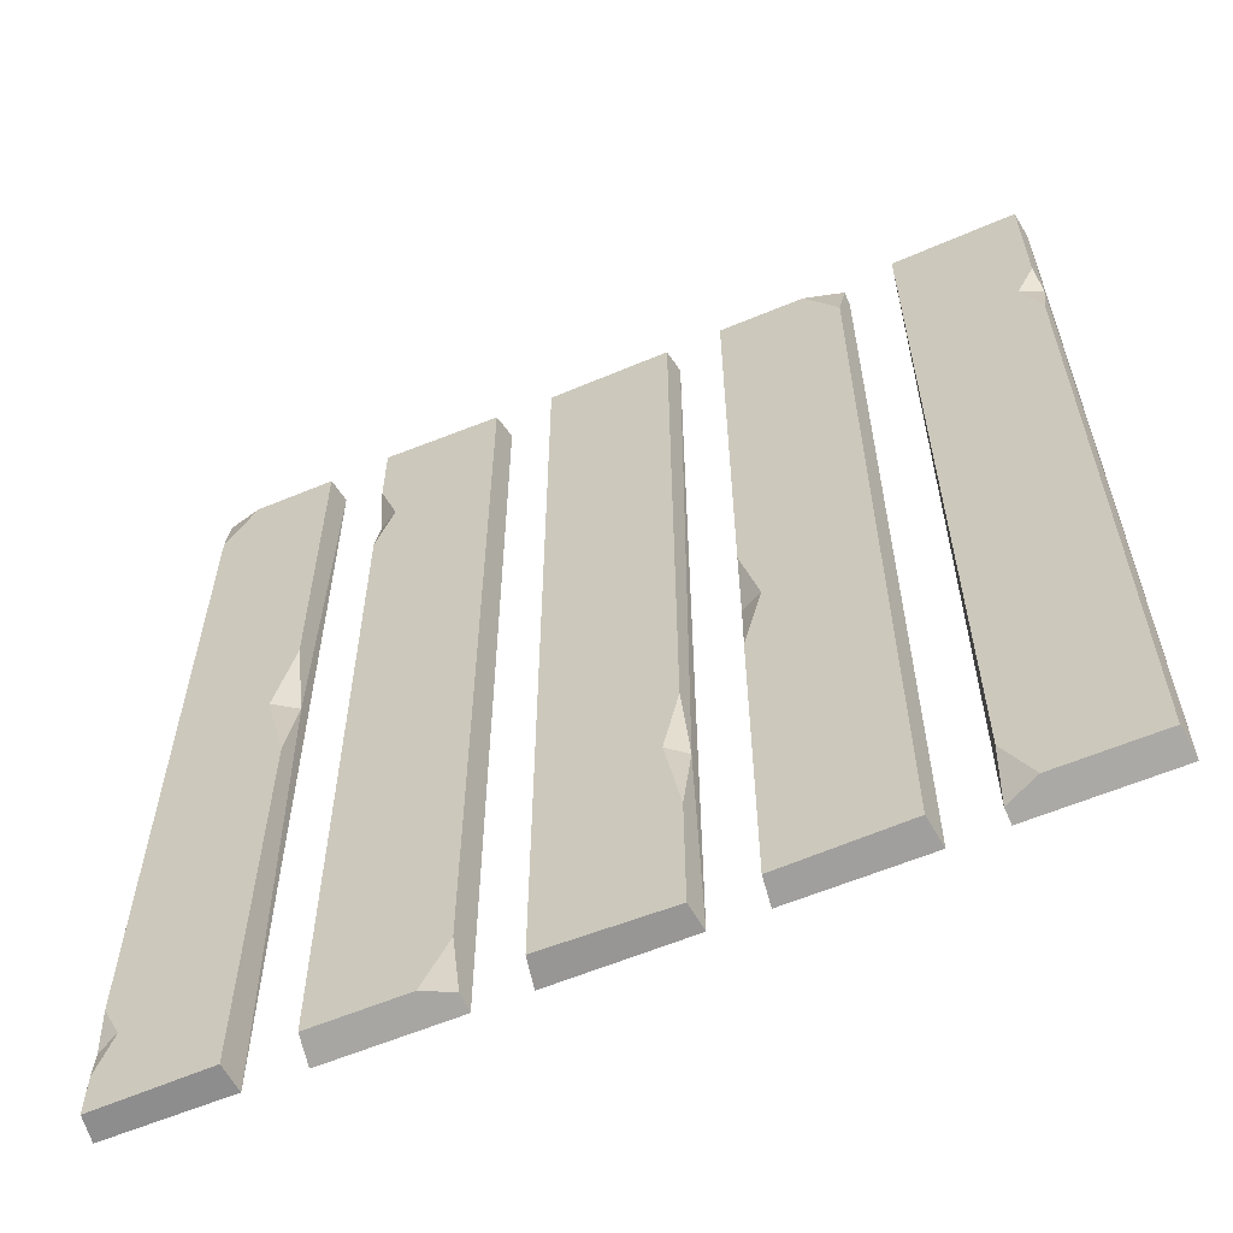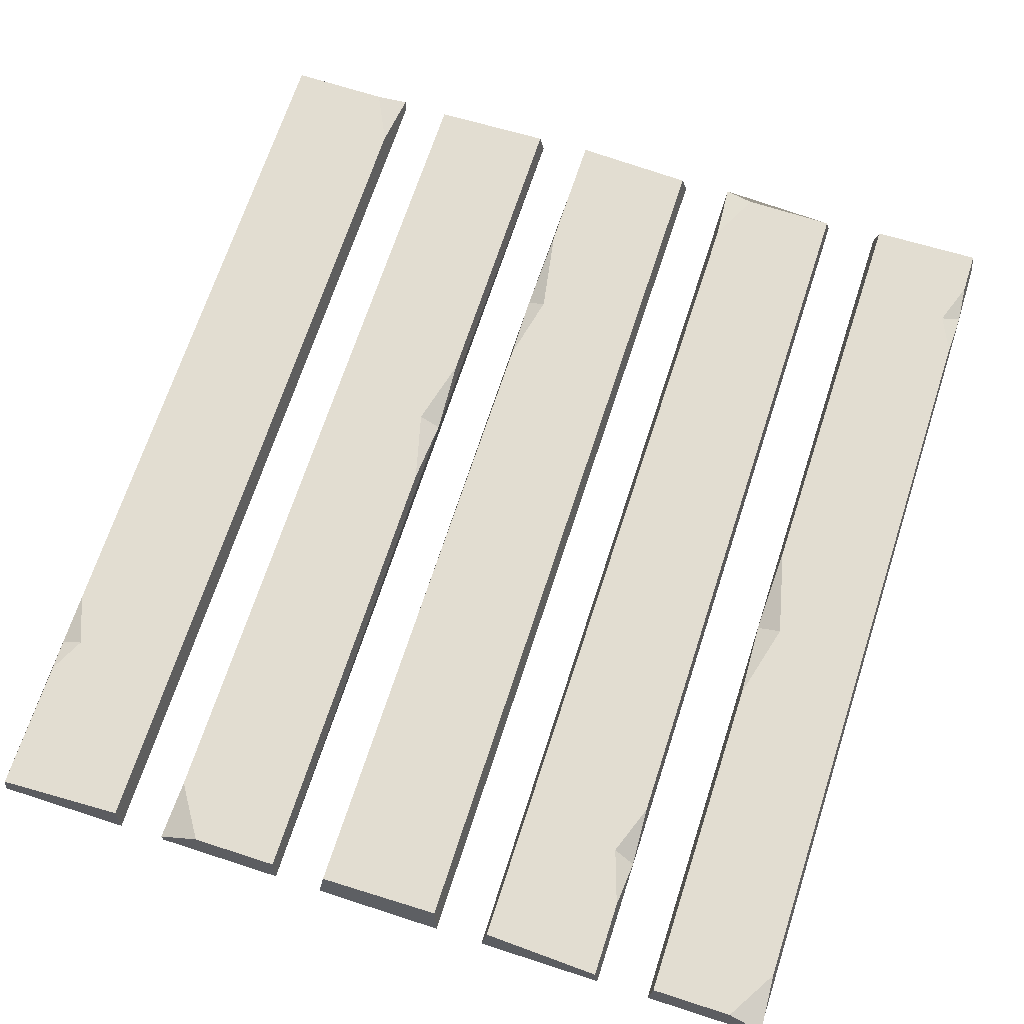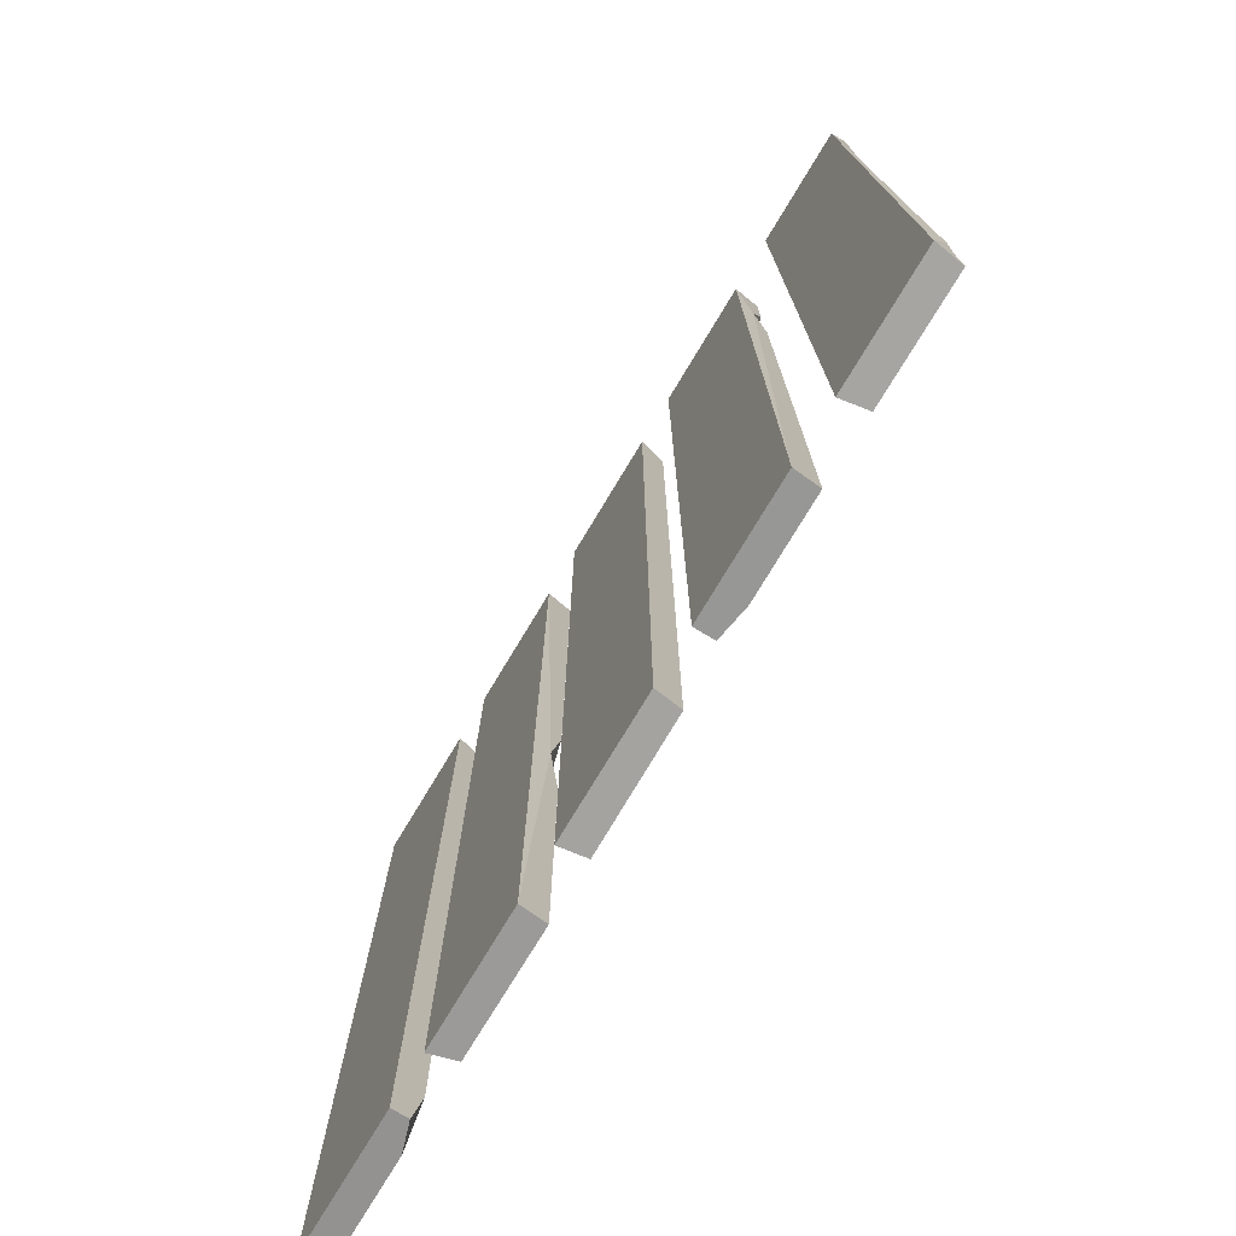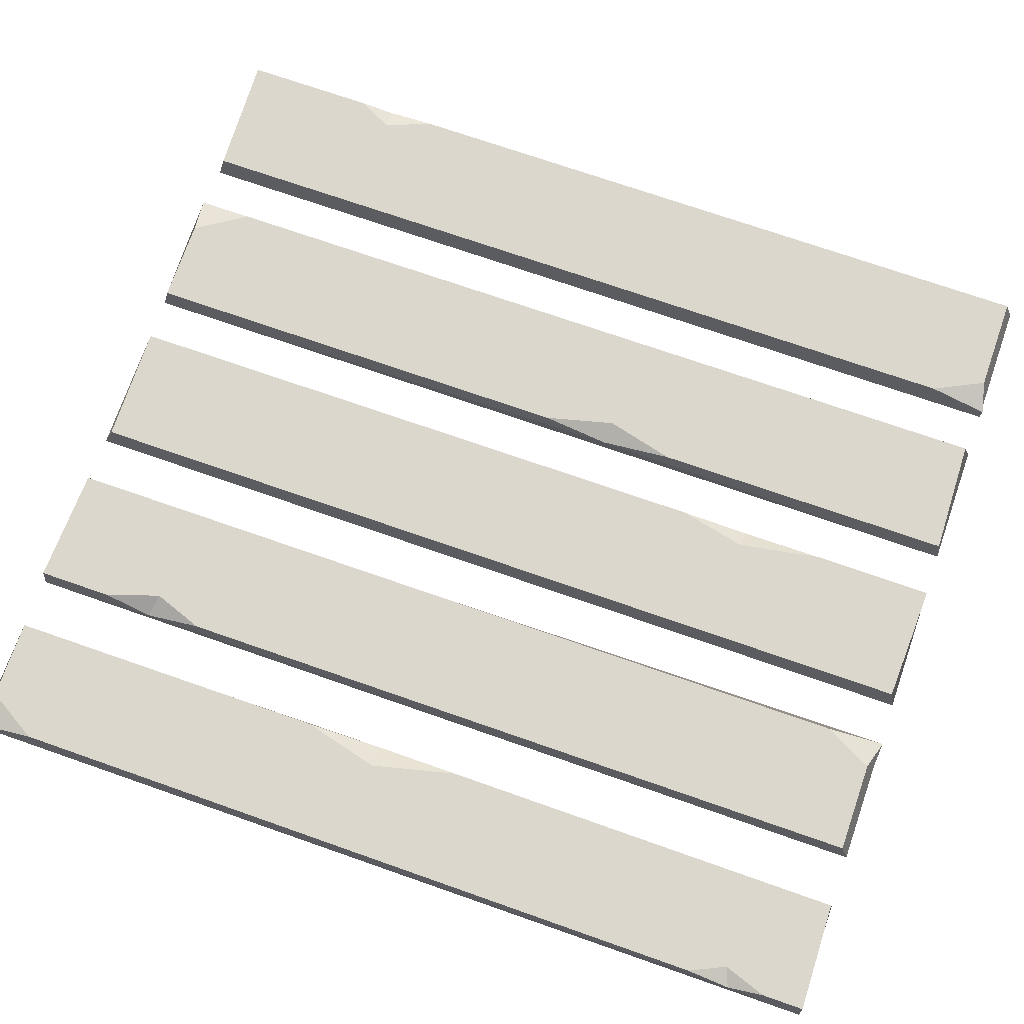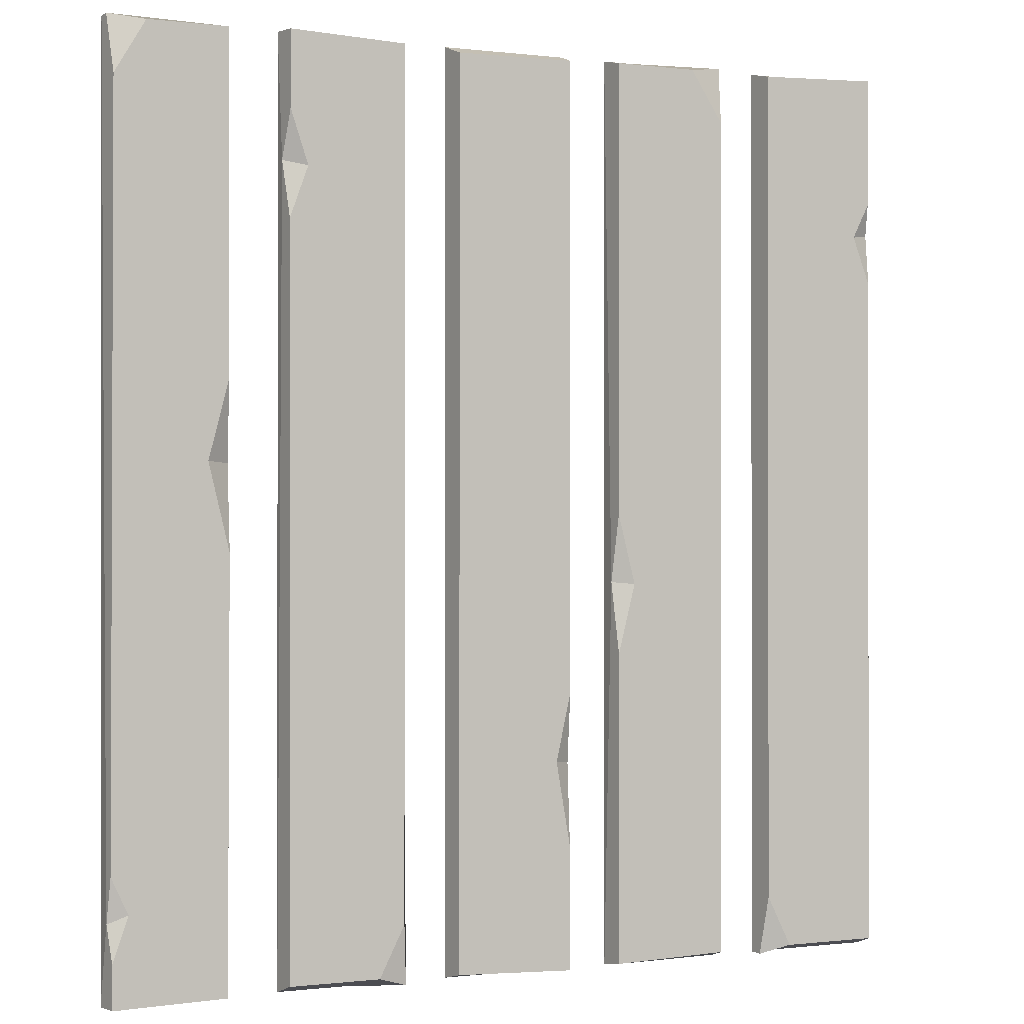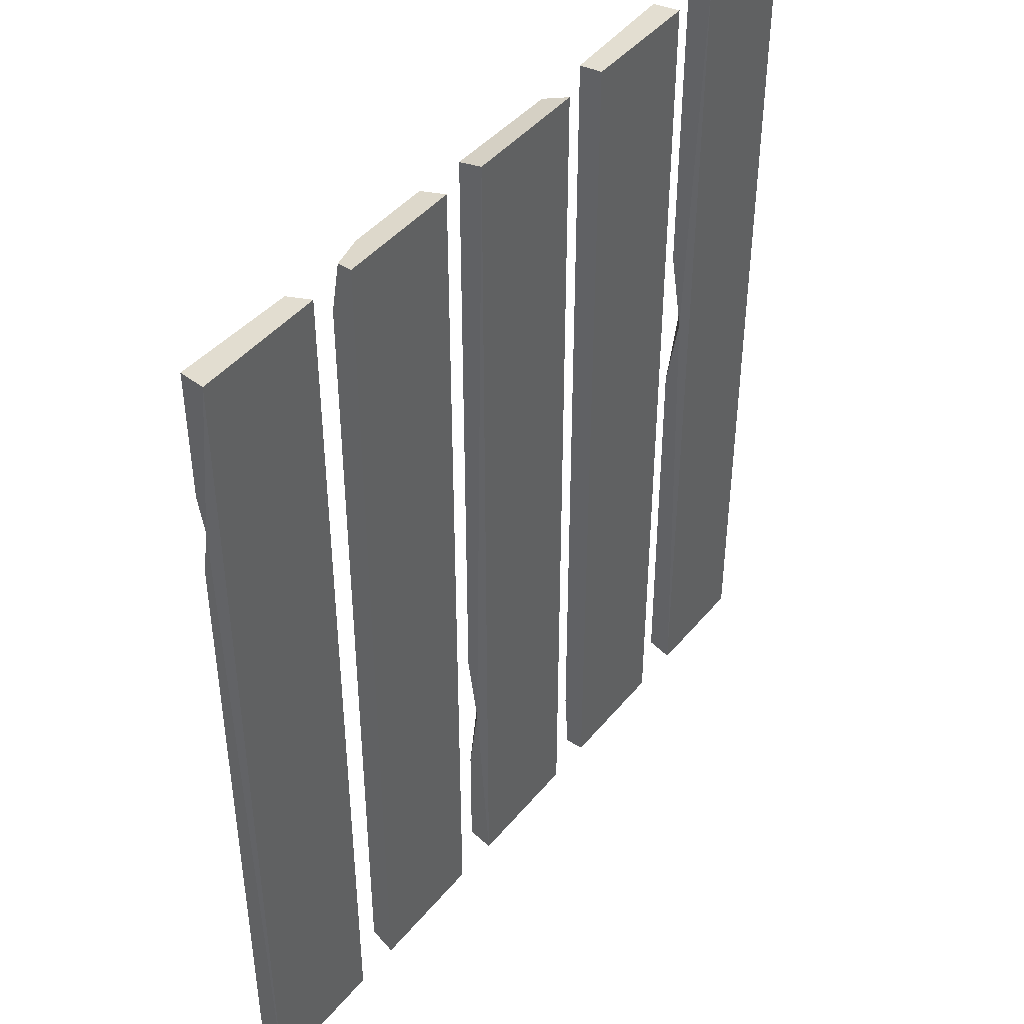
<metadata>
{"format":"obj","ext":"obj","renderer":"f3d","projection":"perspective","resolution":1024,"background":"white","views":[{"elev":-60.5,"azim":23.1,"up":"+Y"},{"elev":68.5,"azim":-162.0,"up":"+Z"},{"elev":-76.3,"azim":-121.1,"up":"+Y"},{"elev":73.1,"azim":-70.8,"up":"+Z"},{"elev":-0.3,"azim":-24.8,"up":"+Y"},{"elev":43.9,"azim":126.4,"up":"+Y"}]}
</metadata>
<code>
v 7.768 21.84 21.15
v 244.2 24.15 21.15
v 6.685 286.5 18.18
v 244 286 21.15
v 6.685 286.5 13.56
v 245.1 286.5 13.56
v 6.685 21.64 13.56
v 245.1 21.64 13.56
v 158.4 284.7 21.15
v 157.5 286.5 13.56
v 157.5 21.64 13.56
v 158.4 22.83 21.15
v 91.19 284.8 21.15
v 92.4 286.5 13.56
v 92.4 21.64 13.56
v 92.4 21.64 19.1
v 57.46 286.2 21.15
v 56.38 286.5 13.56
v 56.38 21.64 13.56
v 57.26 24.29 21.15
v 39.97 285.2 21.15
v 40.87 286.5 13.56
v 40.87 21.64 13.56
v 39.69 22.61 21.15
v 142.6 284.2 21.15
v 143.5 286.5 13.56
v 143.5 21.64 13.56
v 142.5 22.22 21.15
v 107.9 283.7 21.15
v 106.5 286.5 13.56
v 106.5 21.64 13.56
v 107.8 23.53 21.15
v 208.7 284.8 21.15
v 207.4 286.5 13.56
v 207.4 21.64 13.56
v 207.4 21.64 18.25
v 193.8 286.5 17.52
v 193.8 286.5 13.56
v 193.8 21.64 13.56
v 192.5 23.77 21.15
v 16.88 285.2 21.15
v 7.905 270.2 21.15
v 40.14 142.7 21.15
v 39.97 190 21.15
v 34.12 167.6 21.15
v 40.87 167.1 16.97
v 7.768 34.08 21.15
v 7.304 57.25 21.15
v 12.19 46.85 21.15
v 6.685 44.54 19.31
v 83.75 24.29 21.15
v 91.09 38.89 21.15
v 57.26 234.3 21.15
v 57.46 264.5 21.15
v 62.6 249 21.15
v 56.38 250.6 17.24
v 142.5 57.86 21.15
v 142.6 102.1 21.15
v 138.3 82.24 21.15
v 143.5 81.6 17.48
v 182.8 284.7 21.15
v 192.5 269.8 21.15
v 158.4 112.8 21.15
v 158.4 153.4 21.15
v 163.5 133.1 21.15
v 157.5 133.7 18.11
v 244.2 224.1 21.15
v 244 248.2 21.15
v 245.1 238.9 18.15
v 238.9 238 21.15
v 208.7 38.97 21.15
v 216 24.15 21.15
f 42 45 44 21 41
f 3 41 21 22 5
f 5 22 23 7
f 7 23 24 1
f 2 8 69 67
f 7 50 5
f 9 61 37 38 10
f 11 10 38 39
f 12 11 39 40
f 62 65 40
f 17 13 14 18
f 19 18 14 15
f 20 19 15 16 51
f 52 55 53 20 51
f 29 25 26 30
f 31 30 26 27
f 32 31 27 28
f 29 32 59
f 33 4 6 34
f 35 34 6 8
f 72 36 35 8 2
f 33 71 70
f 42 41 3
f 10 11 66
f 14 13 52 16 15
f 18 56 54 17
f 23 46 43 24
f 27 60 57 28
f 30 31 32 29
f 34 35 36 71 33
f 38 37 62 40 39
f 46 45 43
f 44 45 46
f 47 49 50
f 50 49 48
f 7 1 47 50
f 5 50 48 42 3
f 49 24 43 45
f 49 45 42 48
f 1 24 49 47
f 52 51 16
f 55 56 53
f 54 56 55
f 17 54 55 13
f 13 55 52
f 56 19 20 53
f 18 19 56
f 60 59 57
f 58 59 60
f 26 25 58 60
f 26 60 27
f 59 32 28 57
f 29 59 58 25
f 61 62 37
f 63 65 66
f 66 65 64
f 9 64 65 62 61
f 40 65 63 12
f 66 11 12 63
f 10 66 64 9
f 69 70 67
f 68 70 69
f 72 71 36
f 70 71 72 2 67
f 33 70 68 4
f 69 6 4 68
f 69 8 6
f 22 21 44 46
f 22 46 23

</code>
